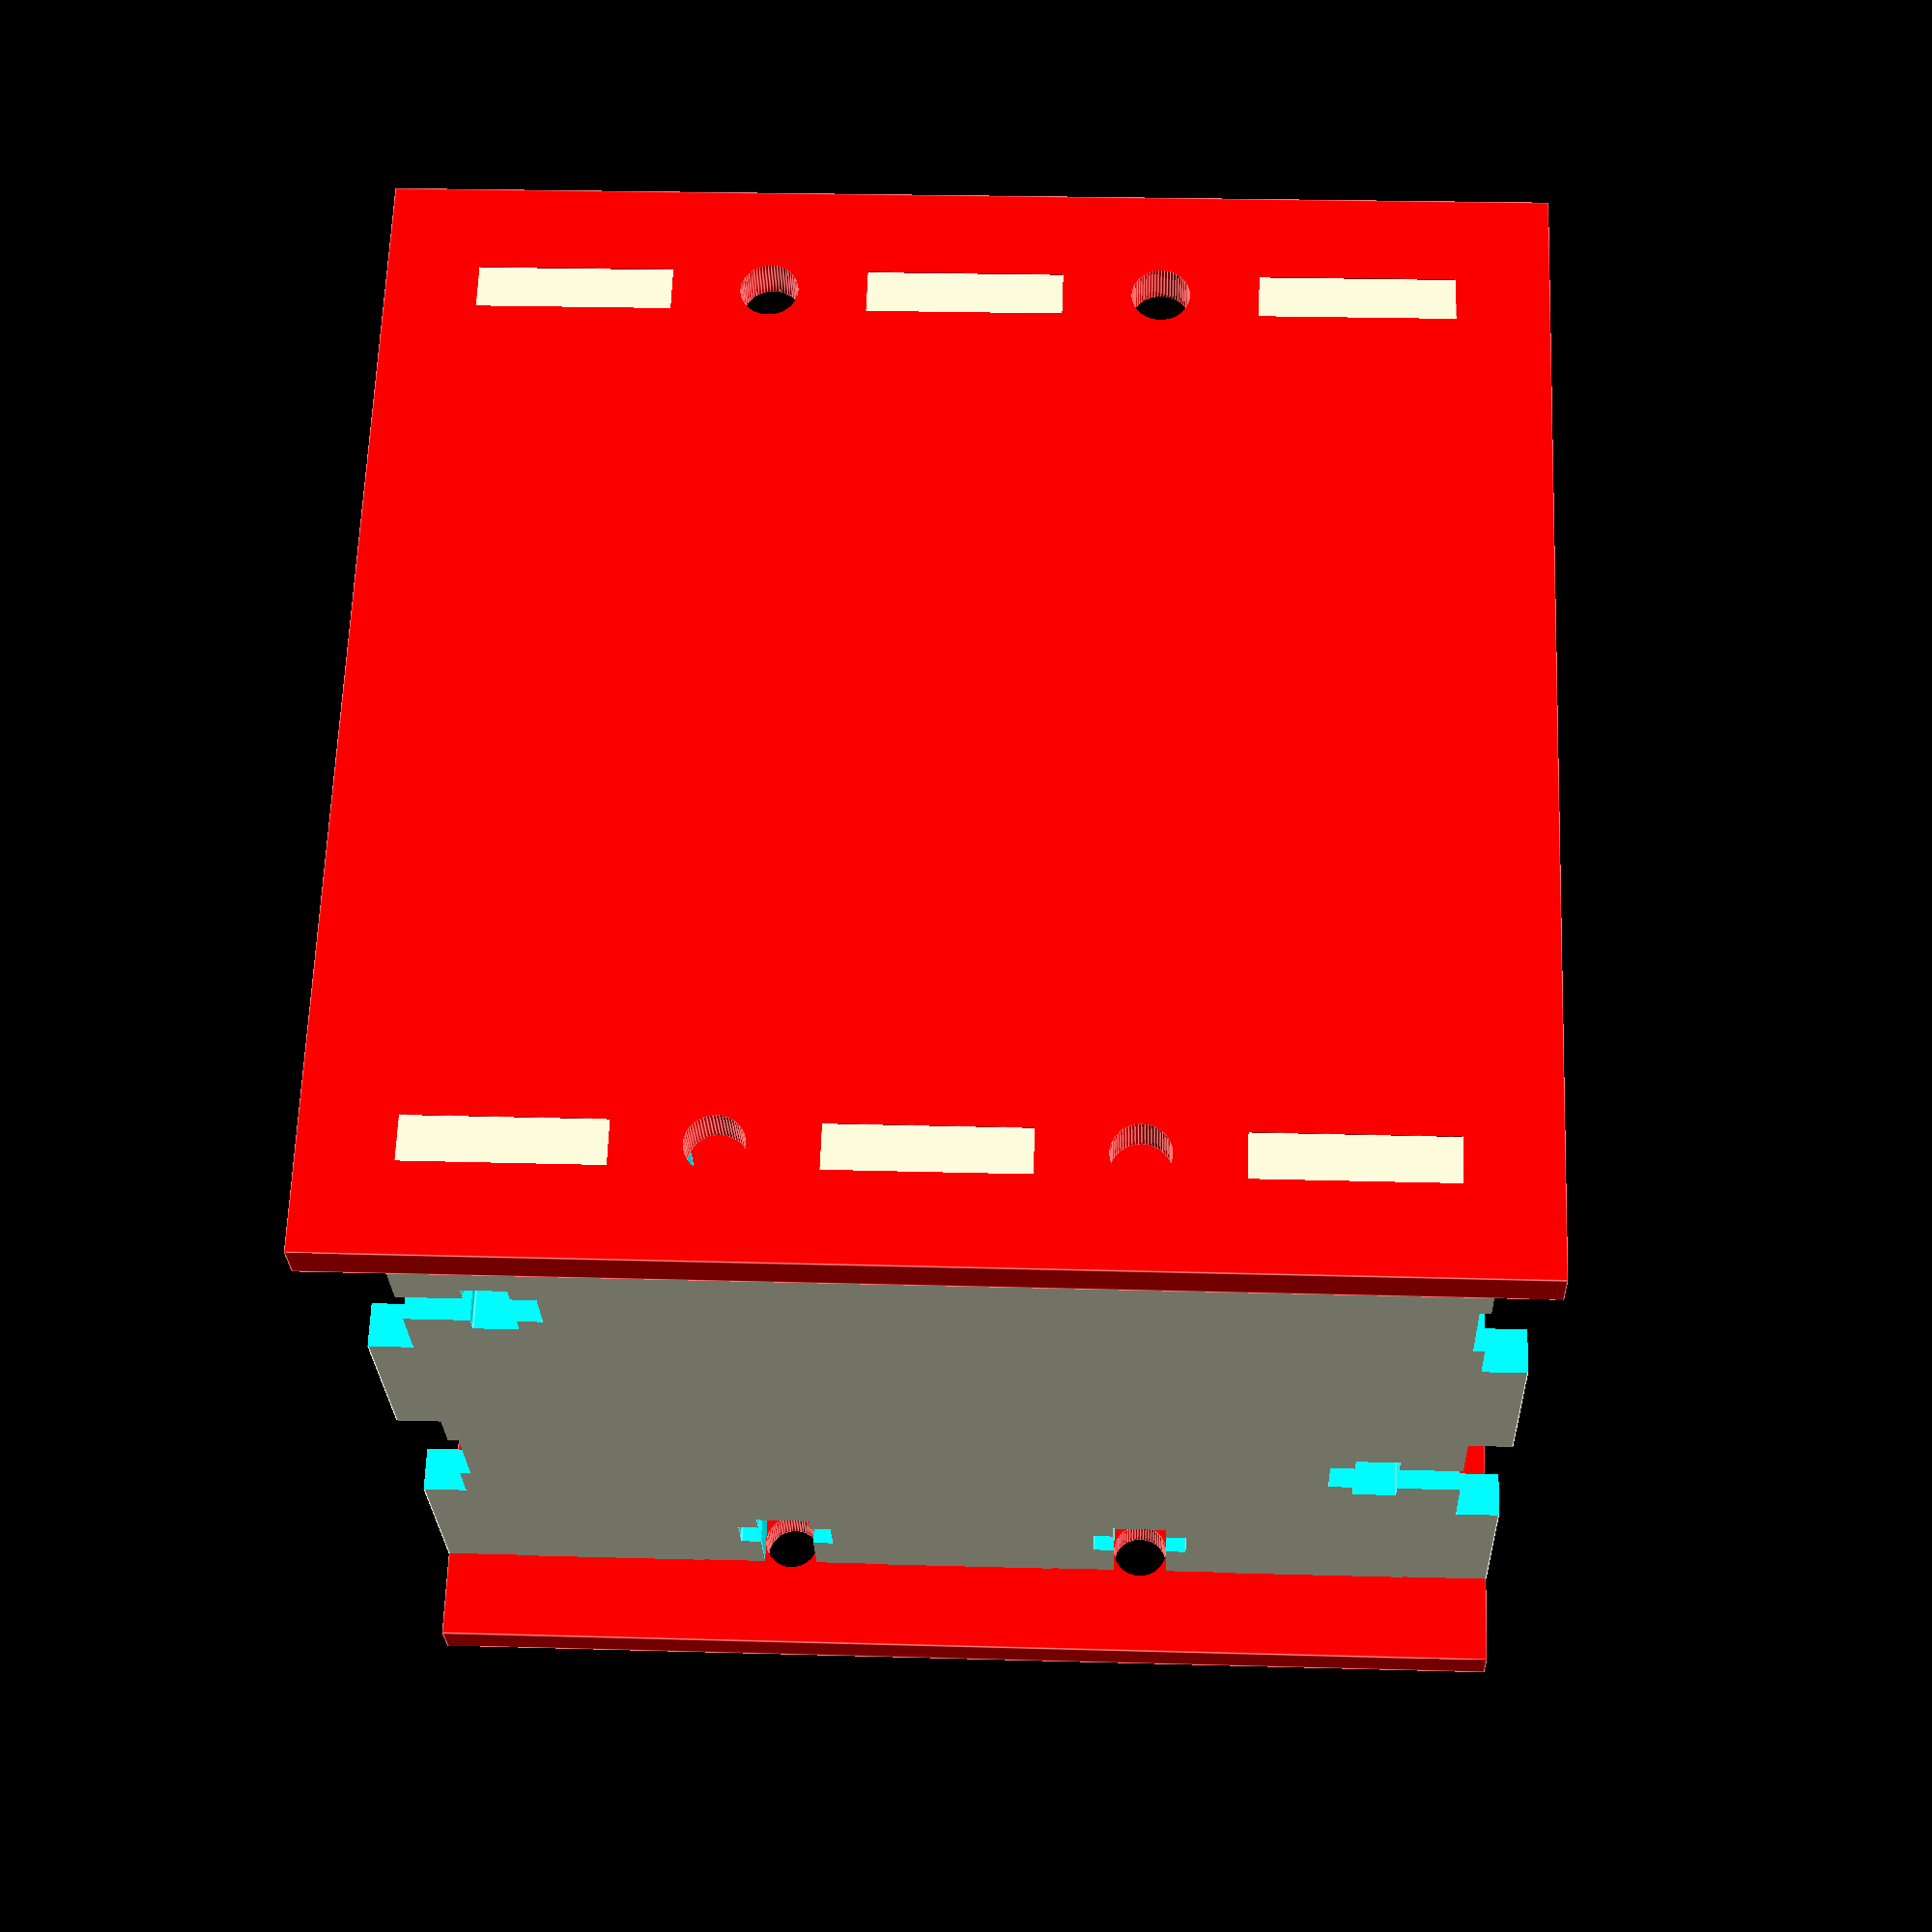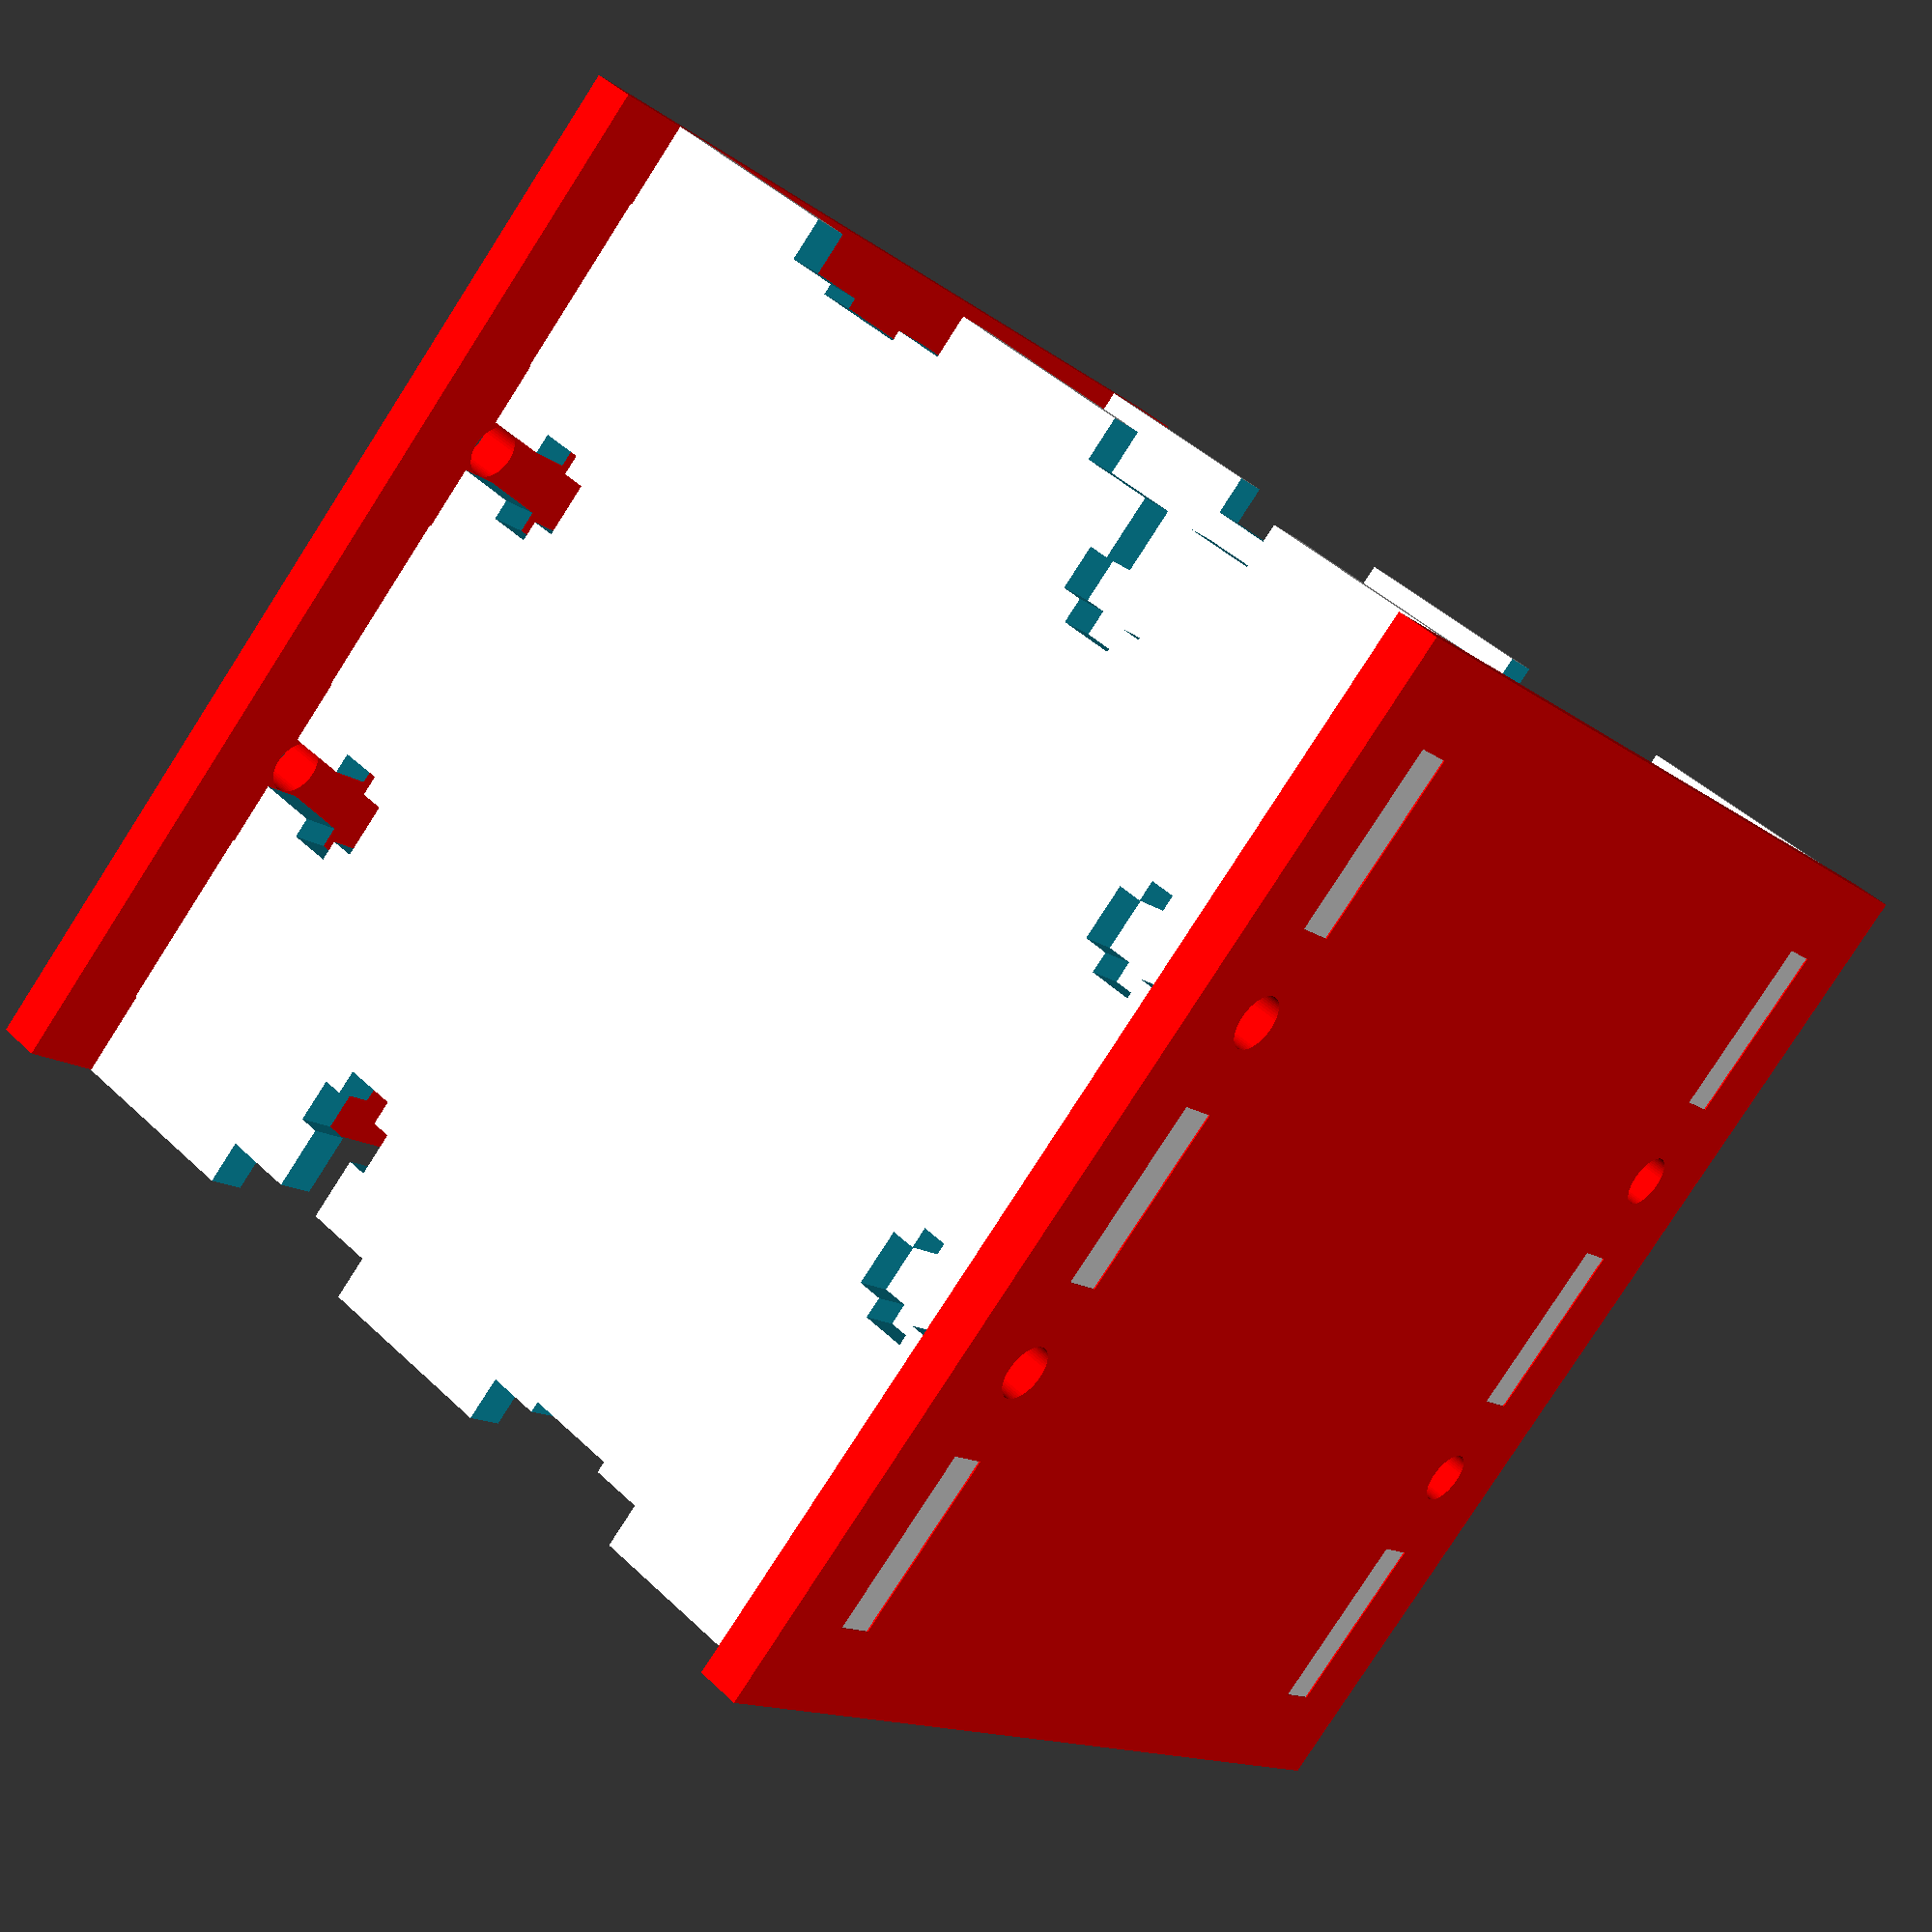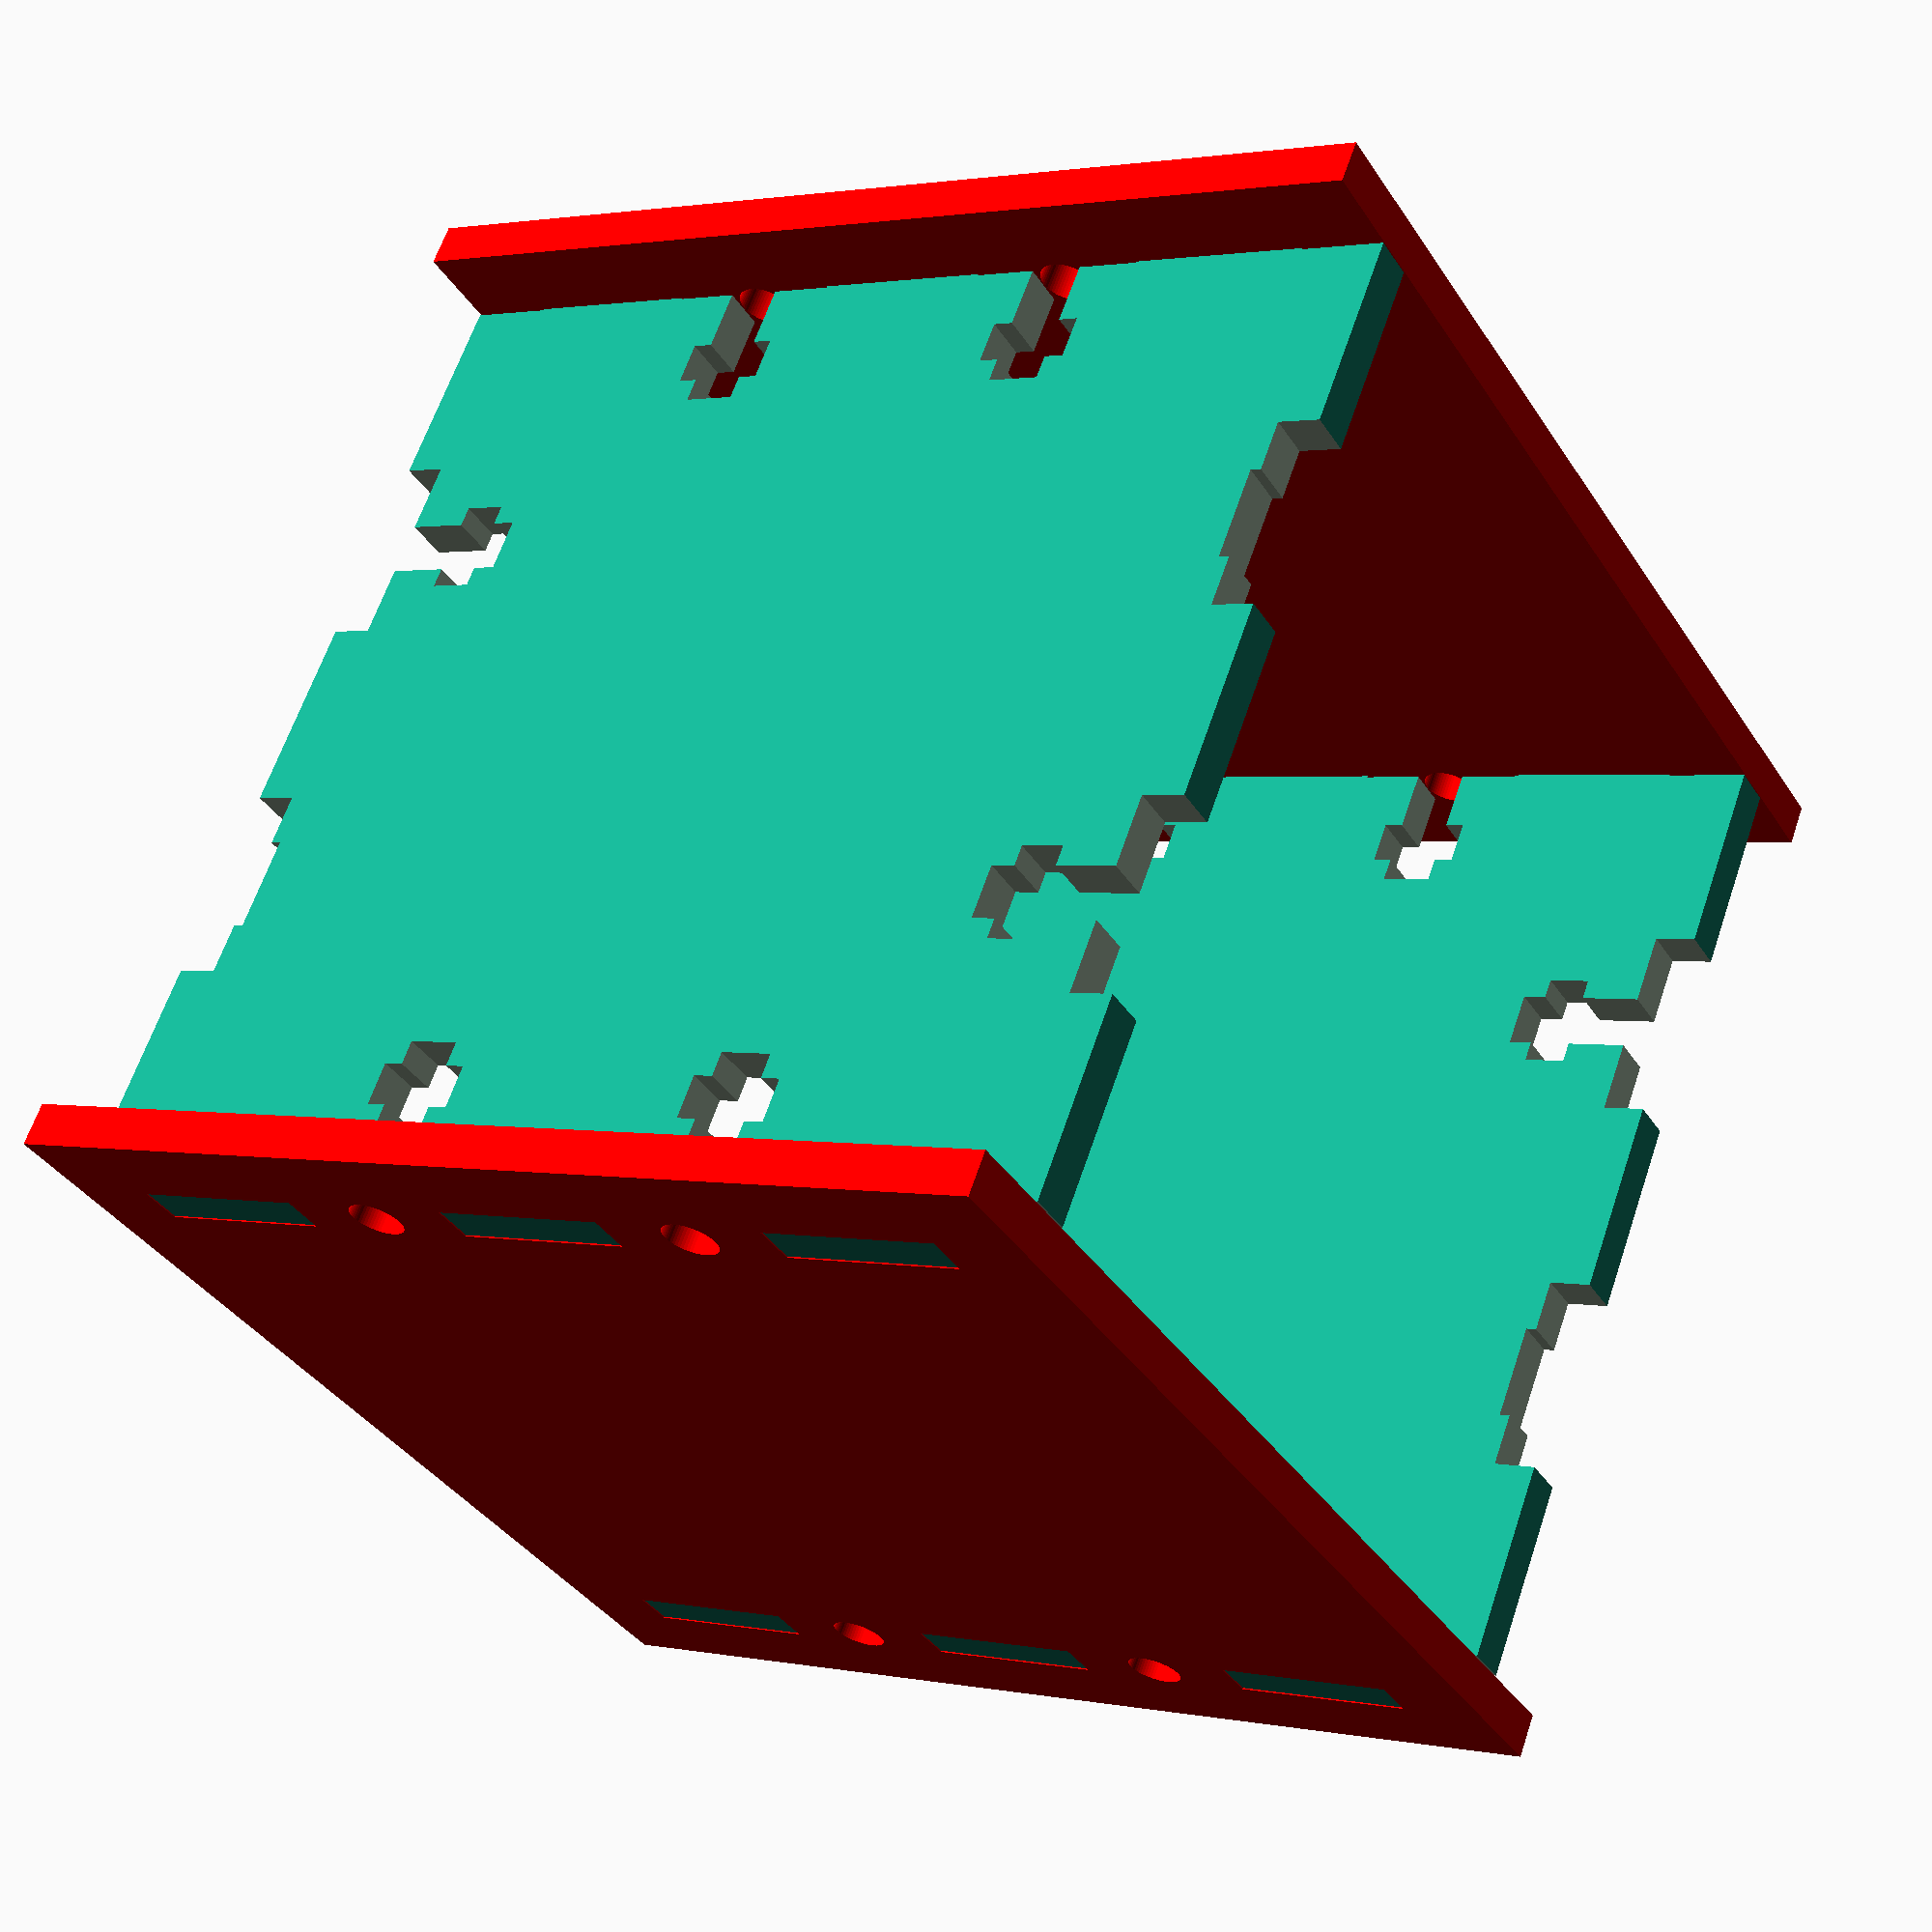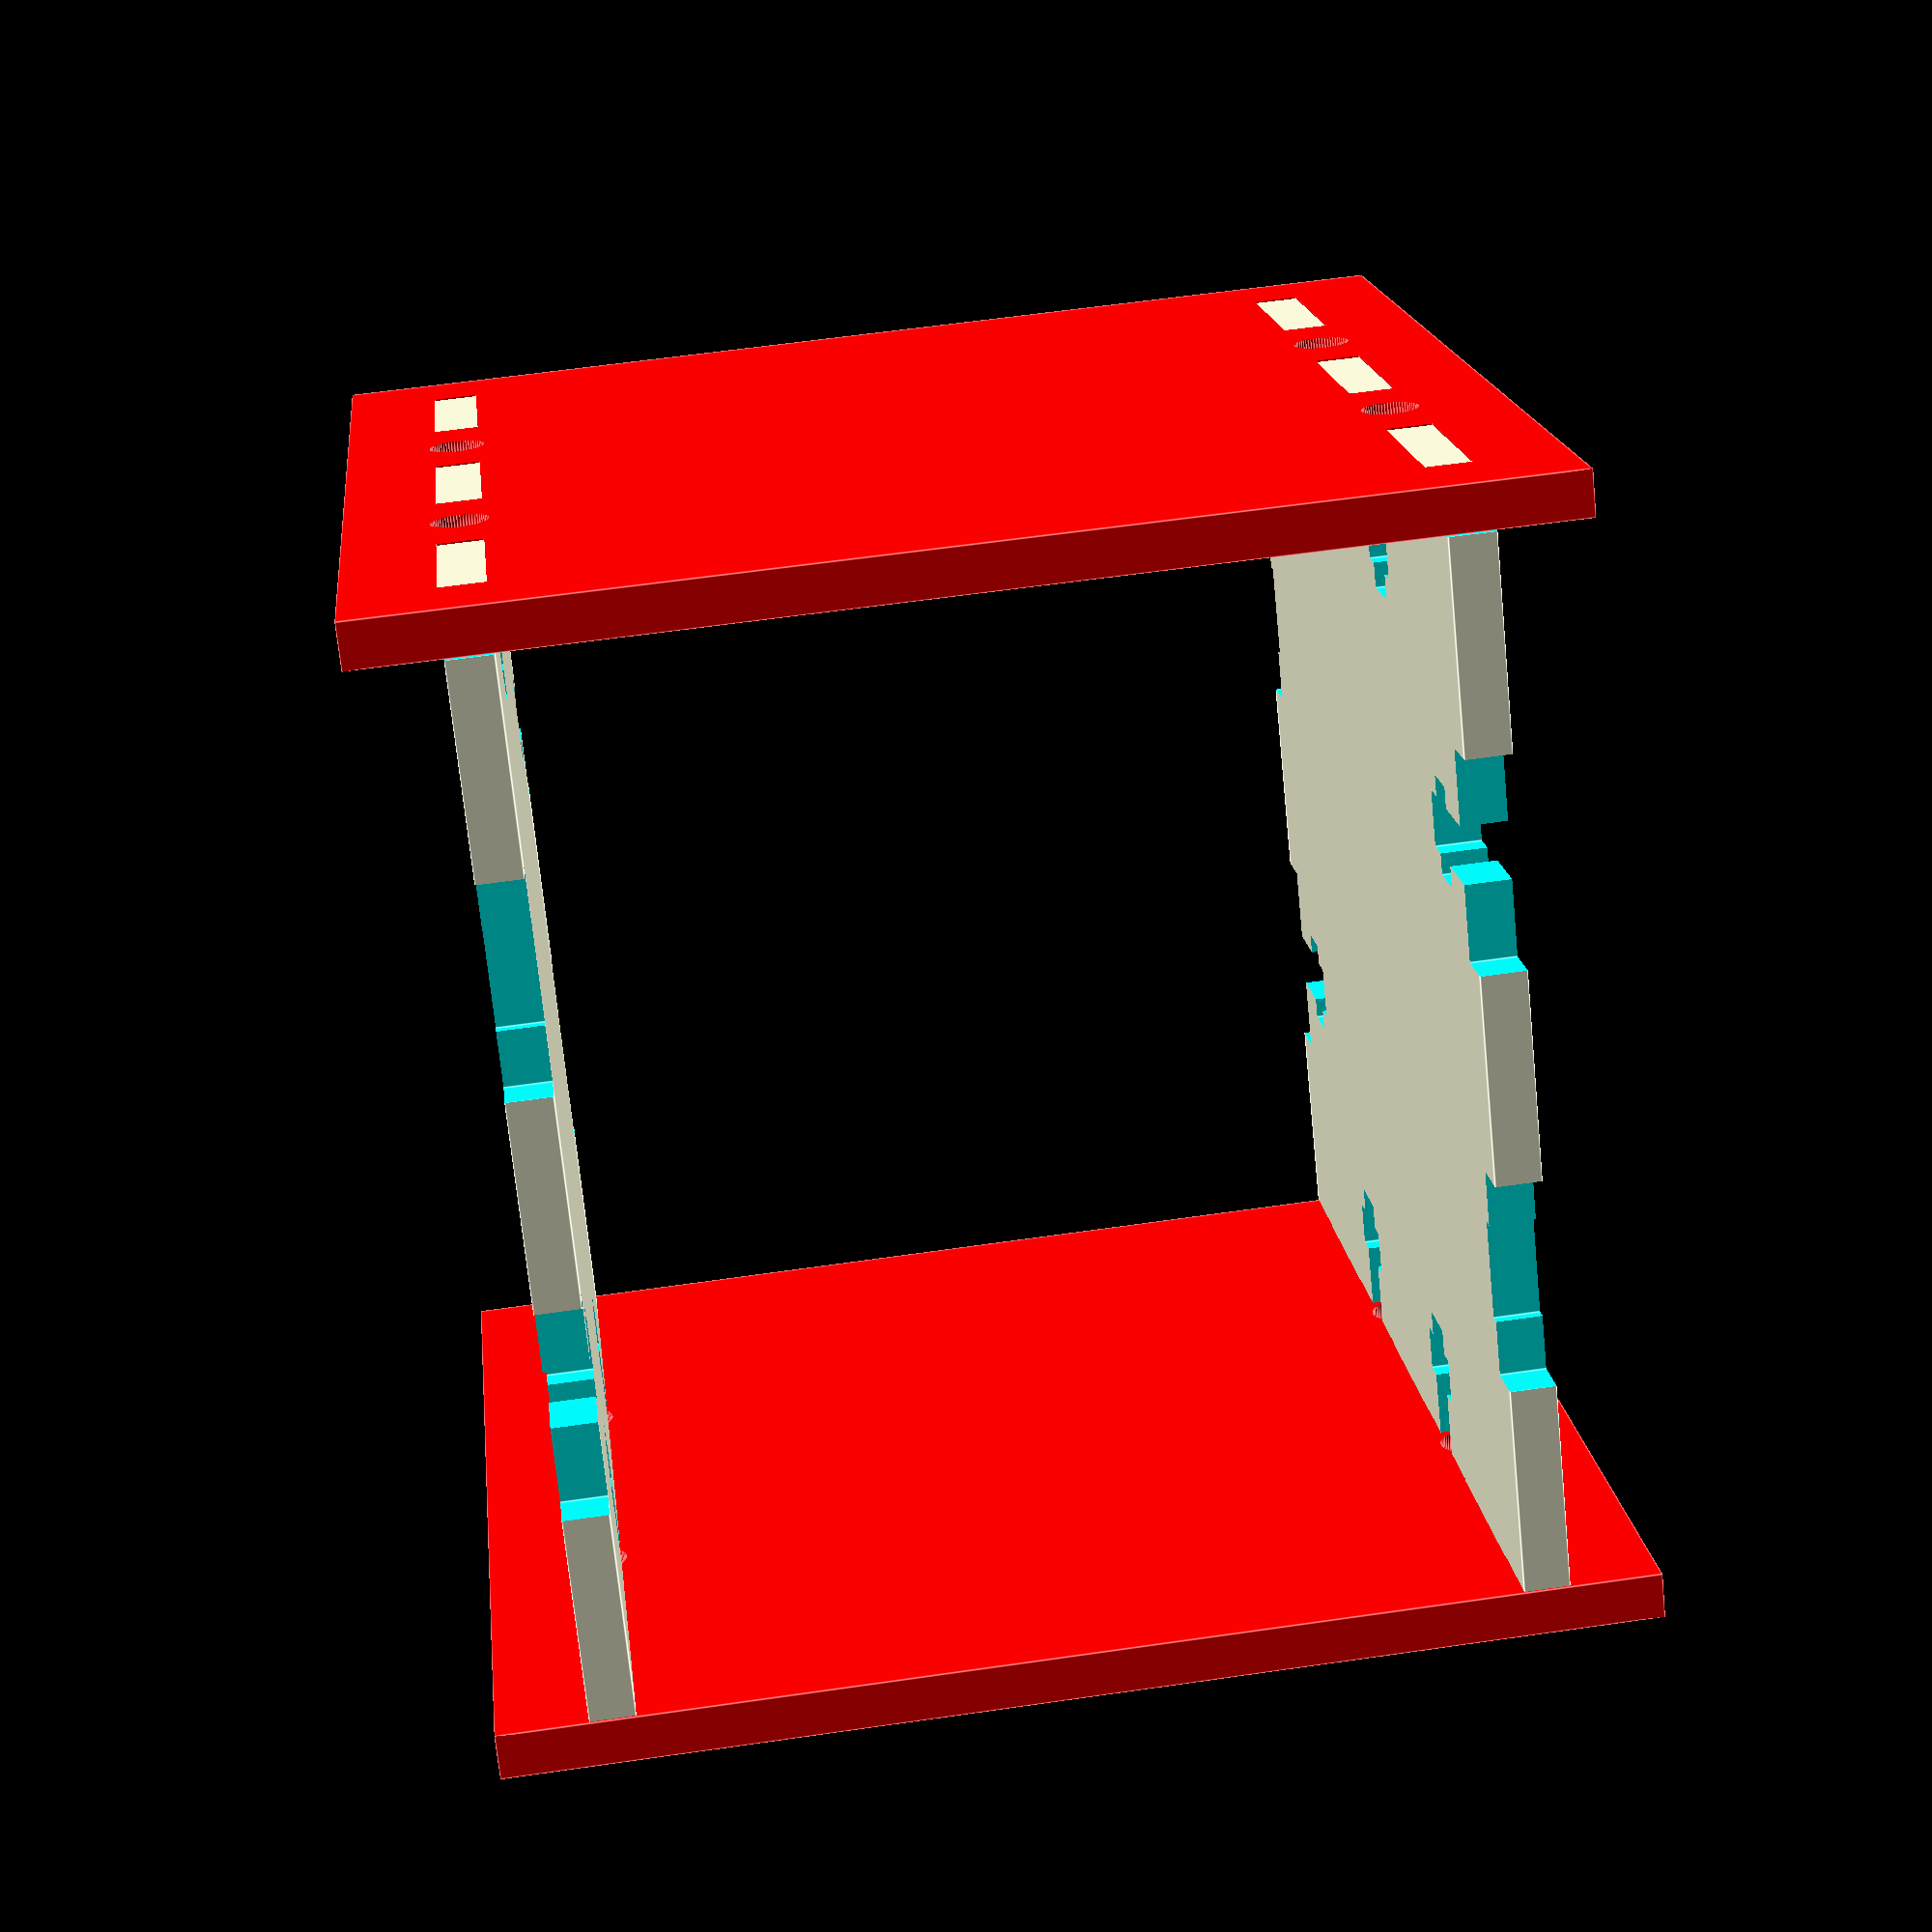
<openscad>
exploded=false;

// MDF, .125in nominal
// http://www.ponoko.com/make-and-sell/show-material/64-mdf-natural
thickness=3.2;

// M4 bolts
bolt_diameter=4;
bolt_length=13;
bolt_head_diameter=7;
bolt_head_length=4;
nut_width=7;
nut_length=3.2;
nut_inset=8;




height=80;
width=80;
length=80;

top_bottom_inset = thickness * 2;

part_separation=5;
eps=0.1;

// Centered in the x dimension
module captive_nut(thickness, bolt_diameter, bolt_length, nut_width, nut_length, nut_inset) {
    union() {
        translate([-bolt_diameter/2, 0, 0]) cube([bolt_diameter, bolt_length, thickness]);
        translate([-nut_width/2, nut_inset, 0]) cube([nut_width, nut_length, thickness]);
    }
}

module joint_tab_with_captive_nut(tab_width, thickness, bolt_diameter, bolt_length, nut_width, nut_length, nut_inset) {
    union() {
        translate([tab_width/2, 0, 0]) captive_nut(thickness, bolt_diameter, bolt_length, nut_width, nut_length, nut_inset);
        cube([tab_width, thickness, thickness]);
    }
}

front_corner_inset = 2*thickness;
front_width = width - 2*front_corner_inset;
front_tab_width = front_width/5;
side_length = length - 2*thickness;
side_tab_length = side_length/5;

module top() {

    module front_tab() {
        translate([0, -2*eps, -eps])
            joint_tab_with_captive_nut(front_tab_width, thickness+2*eps, bolt_diameter, bolt_length, nut_width, nut_length, nut_inset);
    }

    module side_tab() {
        translate([0, -2*eps, -eps])
            joint_tab_with_captive_nut(side_tab_length, thickness+2*eps, bolt_diameter, bolt_length, nut_width, nut_length, nut_inset);
    }

    module side_bolt_head_tab() {
        translate([0, -eps, -eps])
            union() {
                cube([side_tab_length, thickness+eps, thickness+2*eps]);
                translate([(side_tab_length - bolt_head_diameter)/2, 0, 0])
                    cube([bolt_head_diameter, bolt_head_length+eps, thickness+2*eps]);
            }
    }

    module front_corner_tab() {
        translate([-eps, -eps, -eps])
            cube([front_corner_inset+eps, thickness+eps, thickness+2*eps]);
    }

    difference() {
        cube([width, length, thickness]);

        // front captive nuts
        translate([front_corner_inset + front_tab_width, 0, 0]) front_tab();
        translate([front_corner_inset + 3*front_tab_width, 0, 0]) front_tab();

        // back captive nuts
        translate([front_corner_inset + front_tab_width, length, 0]) mirror([0,1,0]) front_tab();
        translate([front_corner_inset + 3*front_tab_width, length, 0]) mirror([0,1,0]) front_tab();

        // right side captive nut
        translate([width, thickness + side_tab_length, 0])
            rotate([0, 0, 90])
                side_tab();

        // right side tab + hole for opposite bolt head
        translate([width, thickness + 3*side_tab_length, 0])
            rotate([0, 0, 90])
                side_bolt_head_tab();

        // left side captive nut
        translate([0, thickness + 4*side_tab_length, 0])
            rotate([0, 0, -90])
                side_tab();

        // left side tab + hole for opposite bolt head
        translate([0, thickness + 2*side_tab_length, 0])
            rotate([0, 0, -90])
                side_bolt_head_tab();

        // corners
        front_corner_tab();
        translate([width, 0, 0]) mirror([1, 0, 0]) front_corner_tab();
        translate([width, length, 0]) mirror([1, 0, 0]) mirror([0, 1, 0]) front_corner_tab();
        translate([0, length, 0]) mirror([0, 1, 0]) front_corner_tab();
    }
}

module front() {
    module top_bottom_holes() {
        // Slots
        translate([front_corner_inset, 0, -eps]) cube([front_tab_width, thickness, thickness+2*eps]);
        translate([front_corner_inset + 2*front_tab_width, 0, -eps]) cube([front_tab_width, thickness, thickness+2*eps]);
        translate([front_corner_inset + 4*front_tab_width, 0, -eps]) cube([front_tab_width, thickness, thickness+2*eps]);

        // Bolt holes
        translate([front_corner_inset + 1.5*front_tab_width, thickness/2, -eps]) cylinder(h=thickness + 2*eps, r=bolt_diameter/2, $fn=60);
        translate([front_corner_inset + 3.5*front_tab_width, thickness/2, -eps]) cylinder(h=thickness + 2*eps, r=bolt_diameter/2, $fn=60);
    }
    color("red") {
        difference() {
            cube([width, height, thickness]);
            translate([0, top_bottom_inset, 0]) top_bottom_holes();
            translate([0, height-top_bottom_inset, 0]) mirror([0, 1, 0]) top_bottom_holes();
        }
    }
}

module bottom() {
    translate([0, length, 0]) mirror([0, 1, 0]) top();
}

if (exploded) {
    //projection() {
    top();
    translate([width + part_separation, 0, 0]) bottom();
    translate([0, length + part_separation, 0]) front();
    translate([width + part_separation, length + part_separation, 0]) front();
    //}
} else {
    translate([0, 0, top_bottom_inset]) bottom();
    translate([0, 0, height - top_bottom_inset]) mirror([0,0,1]) top();
    translate([0, -eps, 0]) rotate([90, 0, 0]) translate([0, 0, -thickness]) front();
    translate([0, length+eps, 0]) mirror([0,1,0]) rotate([90, 0, 0]) translate([0, 0, -thickness]) front();
}

</openscad>
<views>
elev=115.6 azim=1.8 roll=357.9 proj=p view=edges
elev=192.9 azim=308.7 roll=149.9 proj=p view=solid
elev=217.2 azim=158.5 roll=330.8 proj=p view=wireframe
elev=119.5 azim=223.3 roll=278.4 proj=p view=edges
</views>
